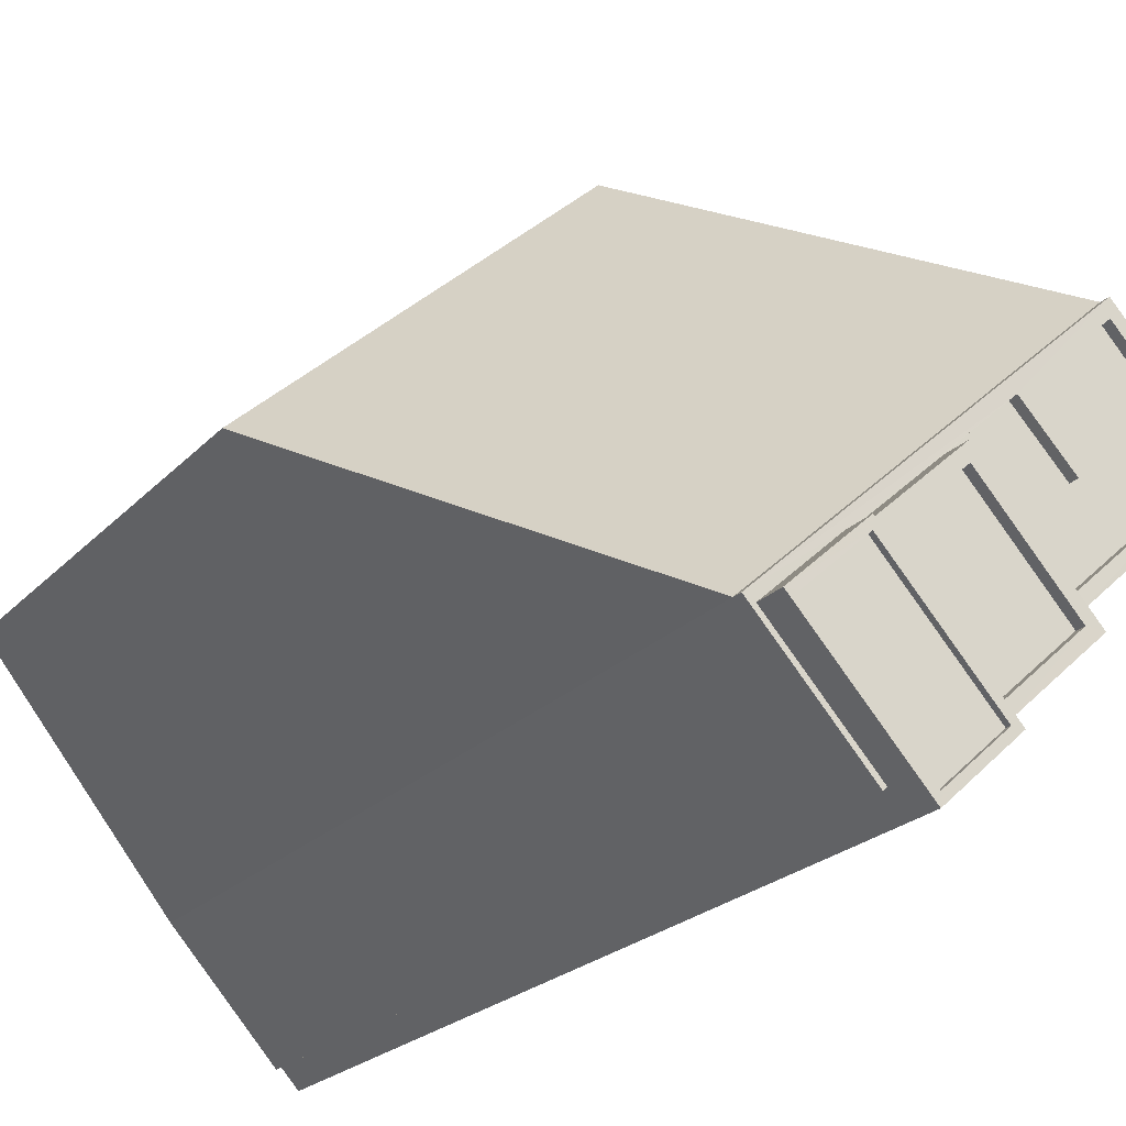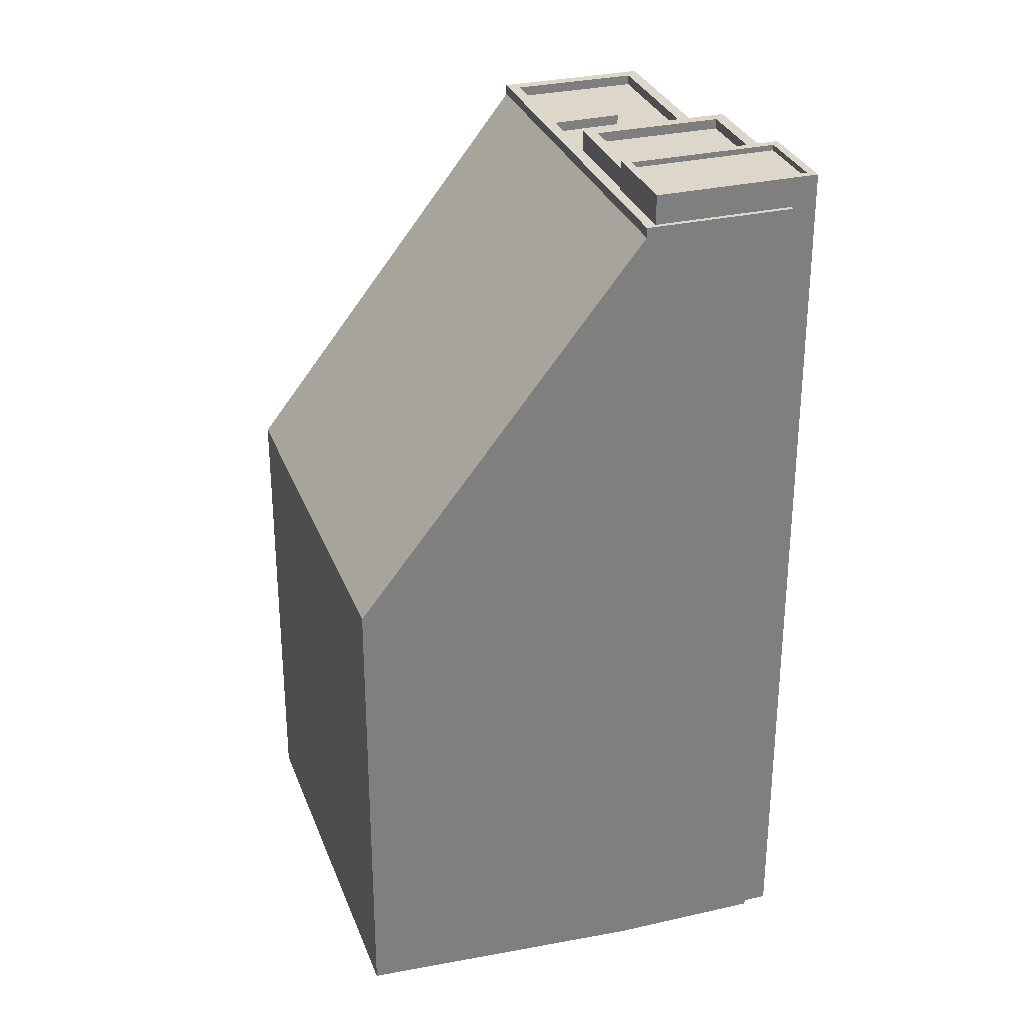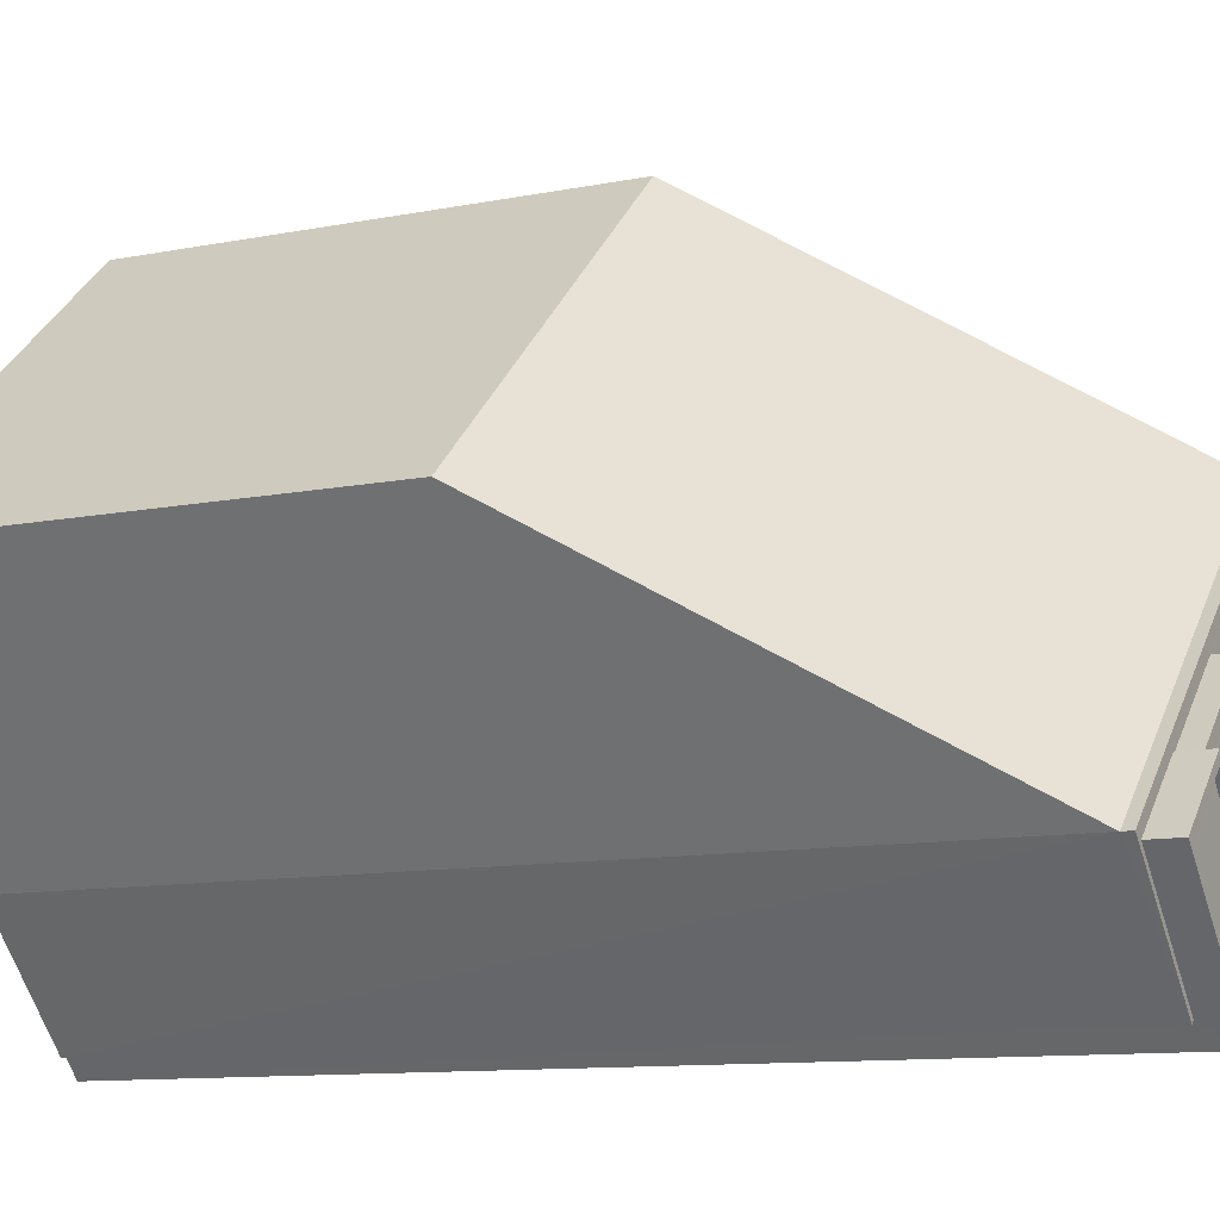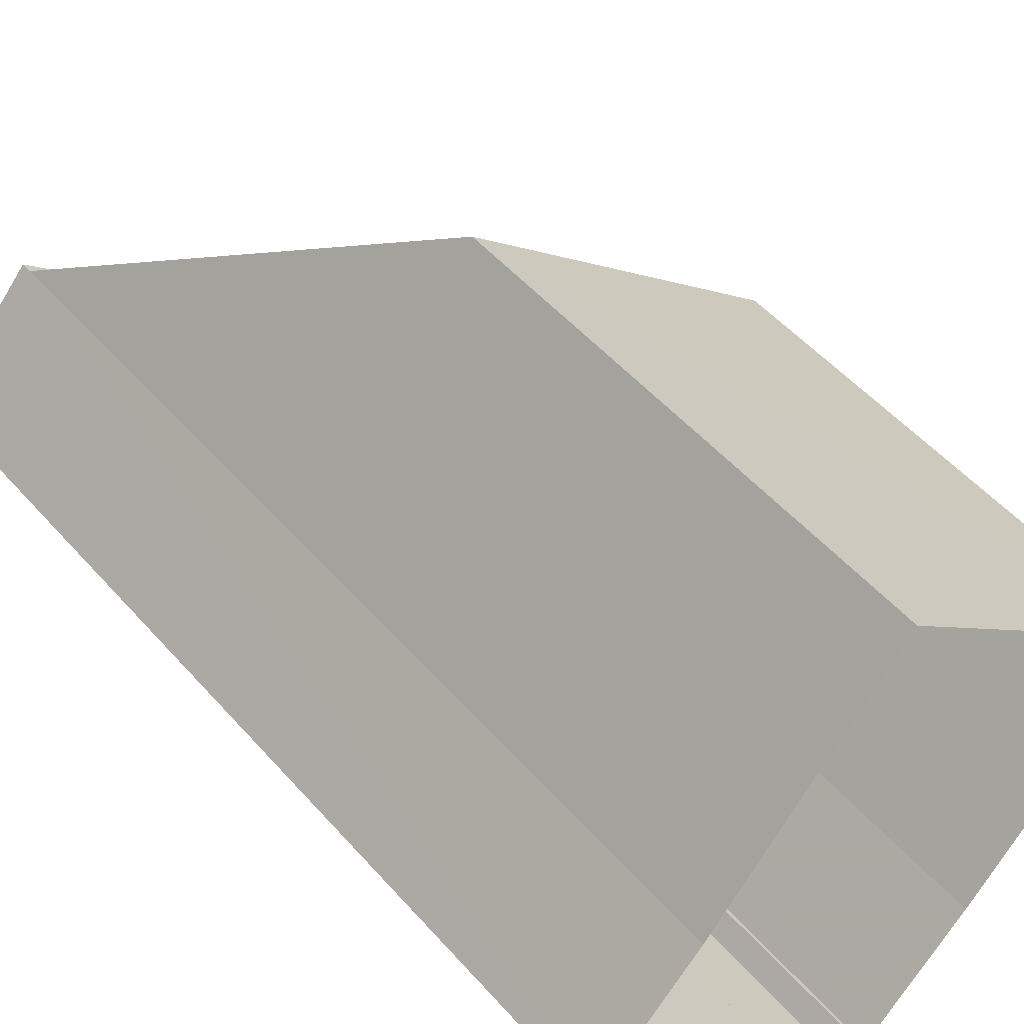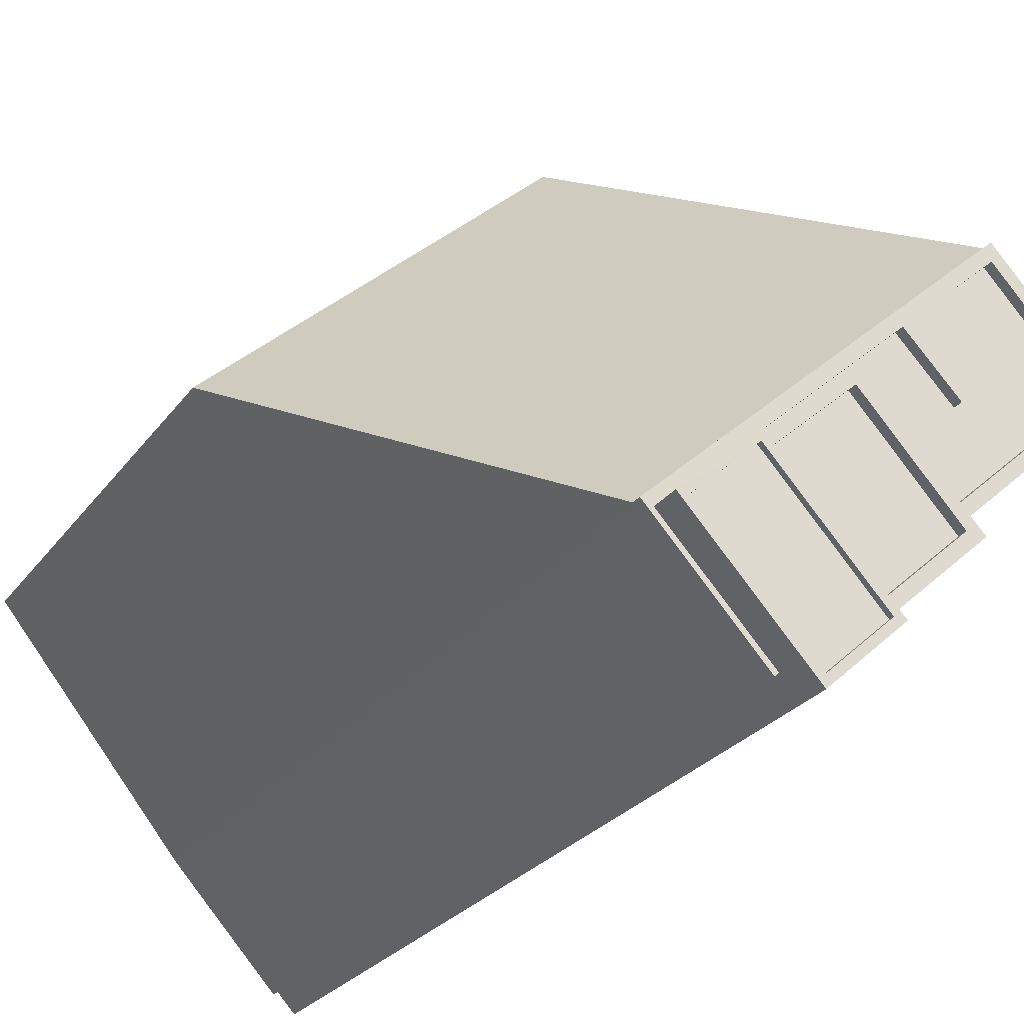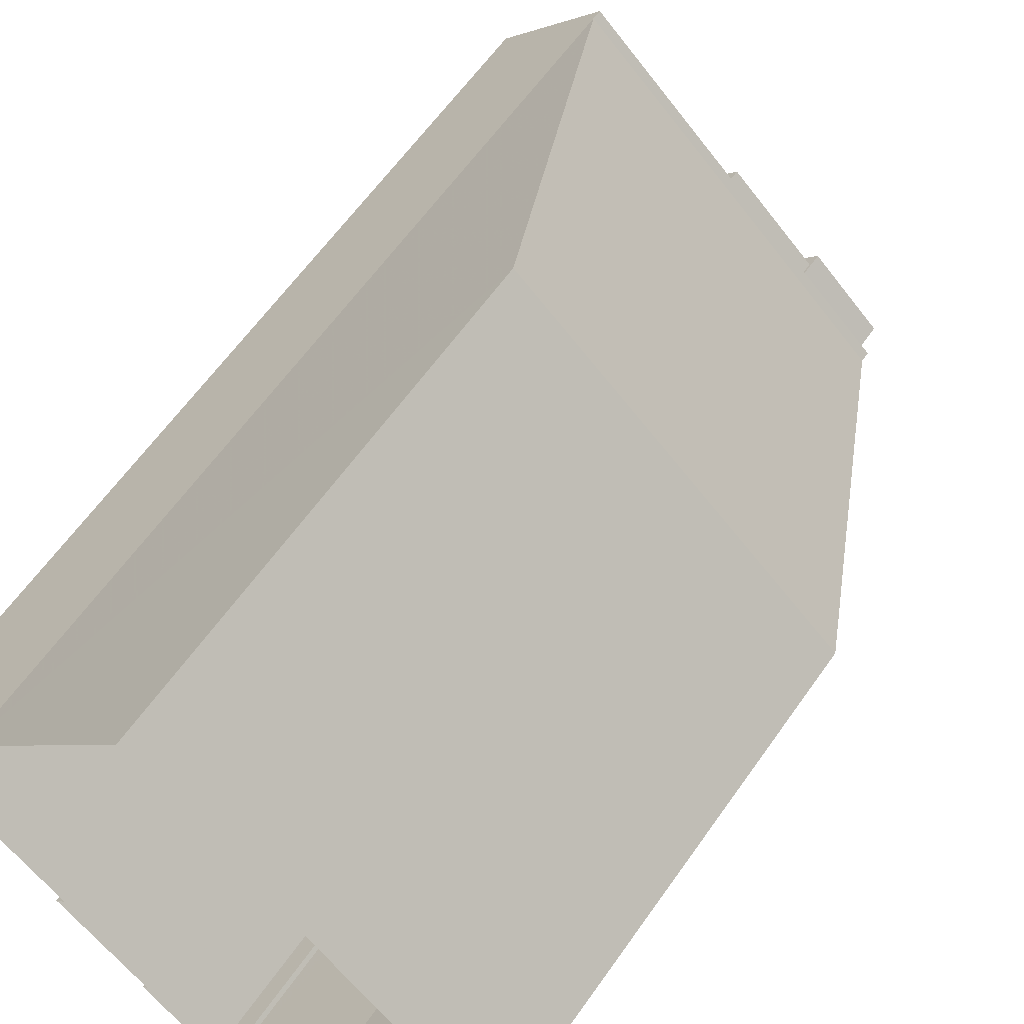
<metadata>
{"format":"obj","ext":"obj","renderer":"f3d","projection":"perspective","resolution":1024,"background":"white","views":[{"elev":-22.2,"azim":-30.3,"up":"+Y"},{"elev":30.4,"azim":-66.2,"up":"+Z"},{"elev":-10.5,"azim":-63.0,"up":"+Y"},{"elev":51.1,"azim":140.3,"up":"+Y"},{"elev":-25.4,"azim":-27.1,"up":"+Y"},{"elev":61.0,"azim":-145.2,"up":"+Y"}]}
</metadata>
<code>
v -6312 -3.683e+04 3.6
v -6312 -3.683e+04 3.6
v -6314 -3.683e+04 3.6
v -6311 -3.683e+04 3.601
v -6308 -3.683e+04 3.6
v -6314 -3.683e+04 3.6
v -6315 -3.684e+04 3.6
v -6323 -3.683e+04 3.604
v -6315 -3.682e+04 3.604
v -6319 -3.683e+04 3.601
v -6316 -3.684e+04 3.6
v -6316 -3.684e+04 3.6
v -6311 -3.683e+04 24.8
v -6323 -3.683e+04 15.35
v -6319 -3.683e+04 24.8
v -6315 -3.682e+04 15.35
v -6316 -3.684e+04 25.05
v -6318 -3.683e+04 25.05
v -6319 -3.683e+04 25.05
v -6313 -3.683e+04 25.05
v -6311 -3.683e+04 25.05
v -6311 -3.683e+04 25.05
v -6308 -3.683e+04 25.05
v -6312 -3.683e+04 25.05
v -6309 -3.683e+04 25.05
v -6316 -3.684e+04 25.05
v -6312 -3.683e+04 25.05
v -6317 -3.683e+04 25.05
v -6317 -3.683e+04 25.05
v -6312 -3.683e+04 25.05
v -6312 -3.683e+04 25.05
v -6310 -3.683e+04 25.05
v -6313 -3.683e+04 24.8
v -6317 -3.683e+04 24.8
v -6314 -3.683e+04 24.8
v -6309 -3.683e+04 24.8
v -6311 -3.683e+04 24.8
v -6310 -3.683e+04 24.8
v -6316 -3.683e+04 24.8
v -6312 -3.683e+04 24.8
v -6312 -3.683e+04 24.8
v -6312 -3.683e+04 24.8
v -6314 -3.683e+04 25.52
v -6314 -3.683e+04 25.52
v -6312 -3.683e+04 25.52
v -6312 -3.683e+04 25.52
v -6316 -3.683e+04 25.52
v -6314 -3.683e+04 25.52
v -6316 -3.683e+04 25.52
v -6314 -3.683e+04 25.52
v -6314 -3.683e+04 25.27
v -6312 -3.683e+04 25.27
v -6314 -3.683e+04 25.27
v -6316 -3.683e+04 25.27
v -6318 -3.683e+04 25.79
v -6318 -3.683e+04 25.79
v -6315 -3.684e+04 25.79
v -6315 -3.684e+04 25.79
v -6317 -3.683e+04 25.65
v -6318 -3.683e+04 25.65
v -6315 -3.684e+04 25.65
v -6314 -3.683e+04 25.65
v -6317 -3.683e+04 25.79
v -6317 -3.683e+04 25.79
v -6314 -3.683e+04 25.79
v -6314 -3.683e+04 25.79
f 1 2 3
f 1 4 5
f 6 7 3
f 4 8 9
f 10 8 4
f 11 10 12
f 7 12 3
f 3 10 1
f 4 1 10
f 3 12 10
f 13 14 15
f 13 16 14
f 17 18 19
f 19 20 21
f 22 23 21
f 24 23 25
f 17 26 18
f 27 24 25
f 28 29 20
f 20 30 31
f 18 28 19
f 31 30 32
f 25 23 22
f 31 22 21
f 20 31 21
f 19 28 20
f 33 34 35
f 36 37 38
f 34 39 35
f 37 40 38
f 36 41 42
f 41 33 35
f 41 35 42
f 36 38 41
f 43 44 45
f 44 46 45
f 47 48 49
f 49 48 50
f 45 46 50
f 48 45 50
f 51 52 53
f 54 51 53
f 55 56 57
f 58 55 57
f 59 60 61
f 62 59 61
f 55 63 56
f 63 64 56
f 57 65 66
f 58 57 66
f 66 65 64
f 66 64 63
f 14 8 10
f 15 14 10
f 16 9 8
f 14 16 8
f 16 4 9
f 16 13 4
f 4 13 5
f 13 21 23
f 5 13 23
f 24 5 23
f 24 1 5
f 10 11 15
f 15 17 19
f 15 11 17
f 26 17 11
f 12 26 11
f 15 19 21
f 13 15 21
f 33 20 29
f 34 33 29
f 40 37 22
f 31 40 22
f 25 37 36
f 25 22 37
f 27 25 36
f 42 27 36
f 42 35 27
f 1 24 2
f 35 50 27
f 2 24 46
f 27 50 46
f 24 27 46
f 3 2 46
f 44 3 46
f 39 50 35
f 39 49 50
f 43 45 52
f 51 43 52
f 47 53 48
f 47 54 53
f 45 53 52
f 45 48 53
f 56 26 57
f 57 26 7
f 56 18 26
f 7 26 12
f 29 28 49
f 39 34 29
f 28 64 49
f 3 44 6
f 43 64 65
f 6 44 65
f 51 54 43
f 39 29 49
f 44 43 65
f 49 64 47
f 54 47 43
f 47 64 43
f 57 7 6
f 65 57 6
f 28 56 64
f 28 18 56
f 58 62 61
f 58 66 62
f 58 61 60
f 55 58 60
f 63 60 59
f 63 55 60
f 66 59 62
f 66 63 59
f 40 32 38
f 40 31 32
f 38 32 30
f 41 38 30
f 33 41 30
f 20 33 30

</code>
